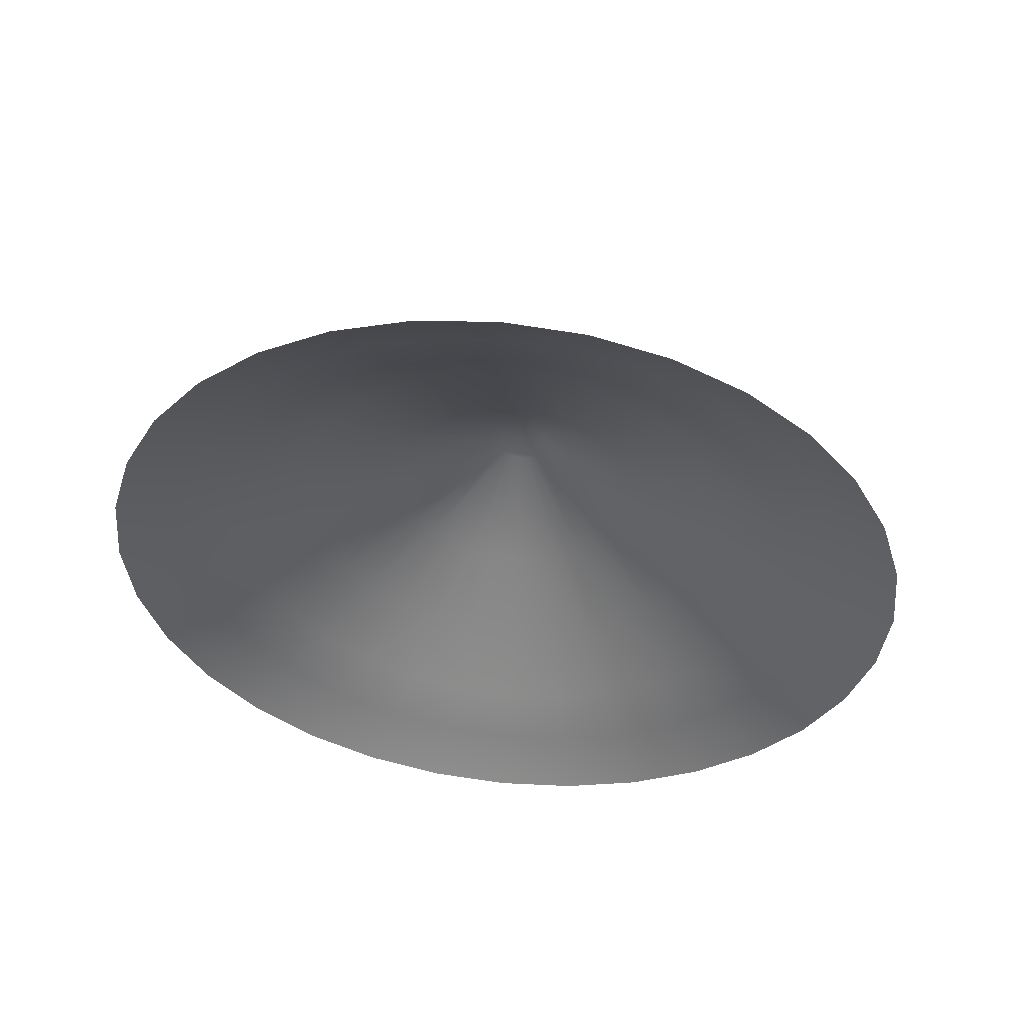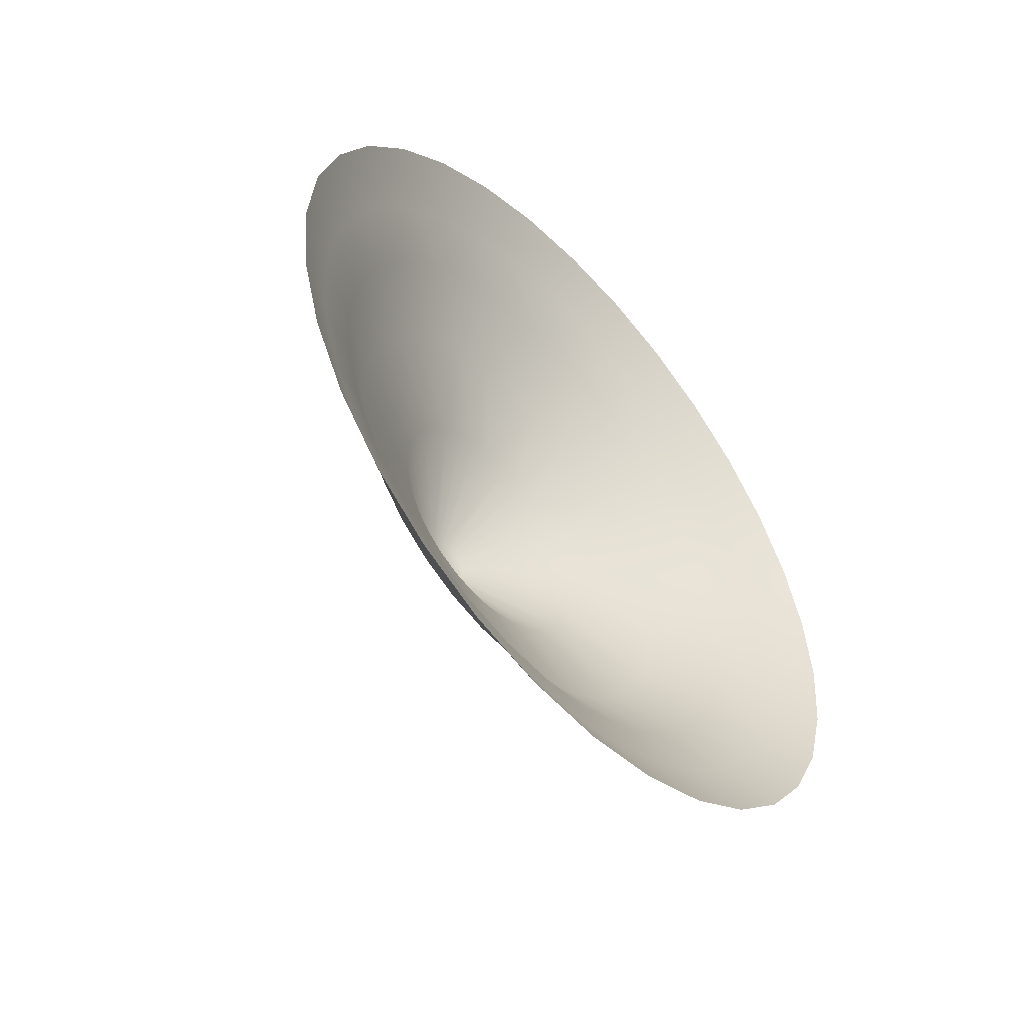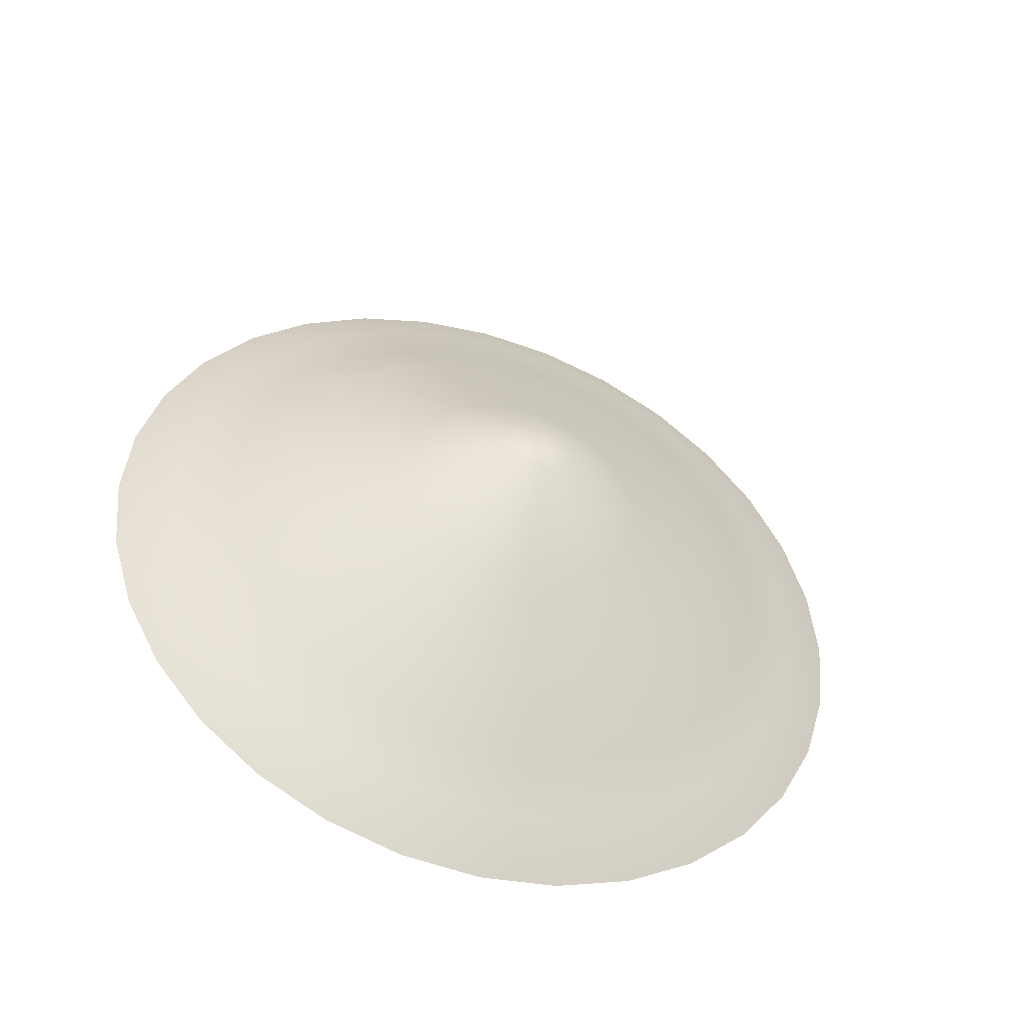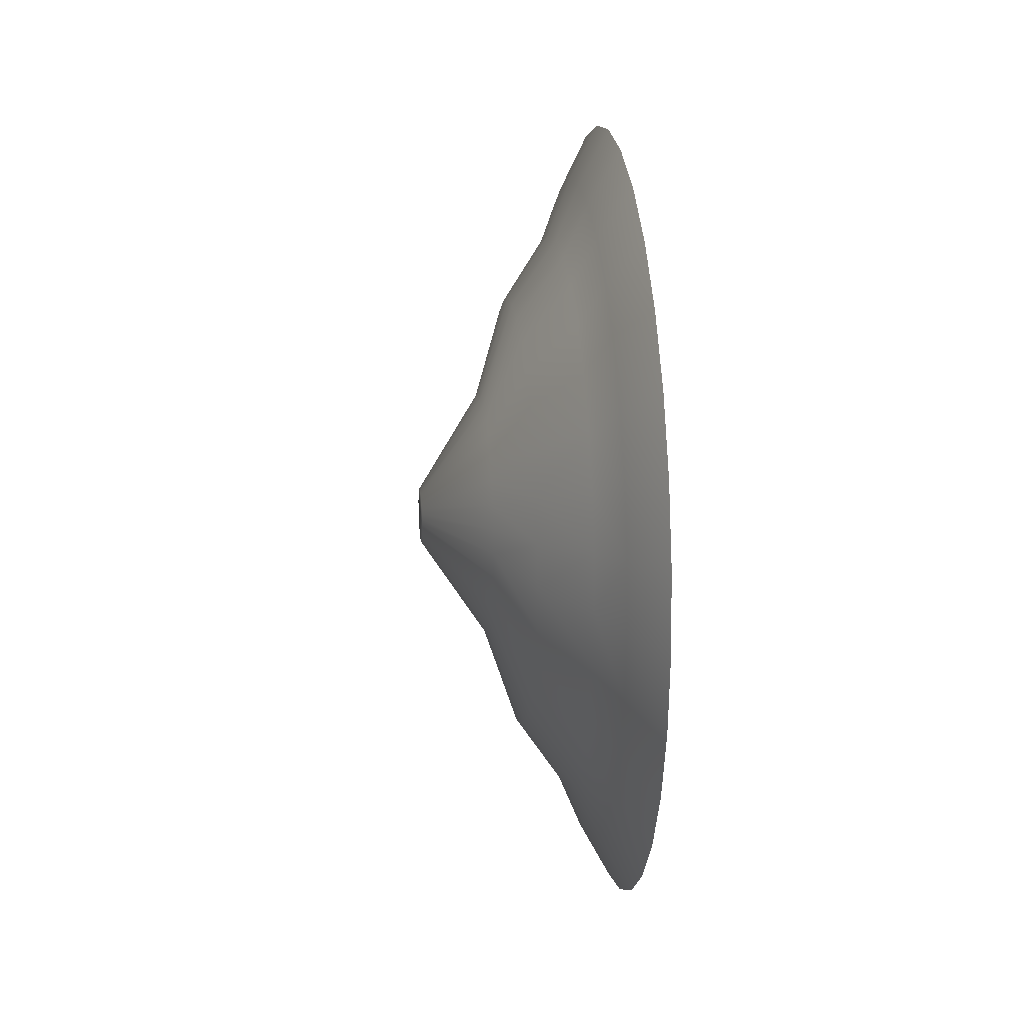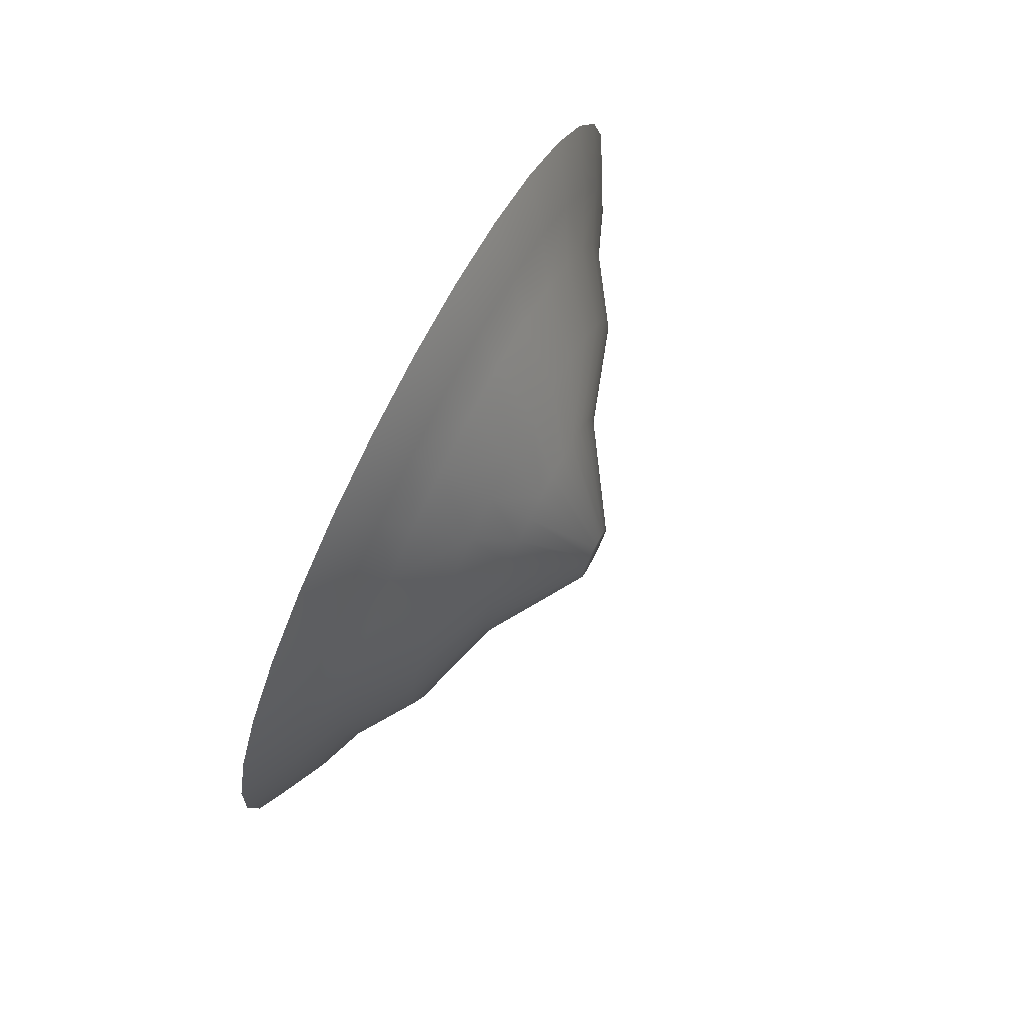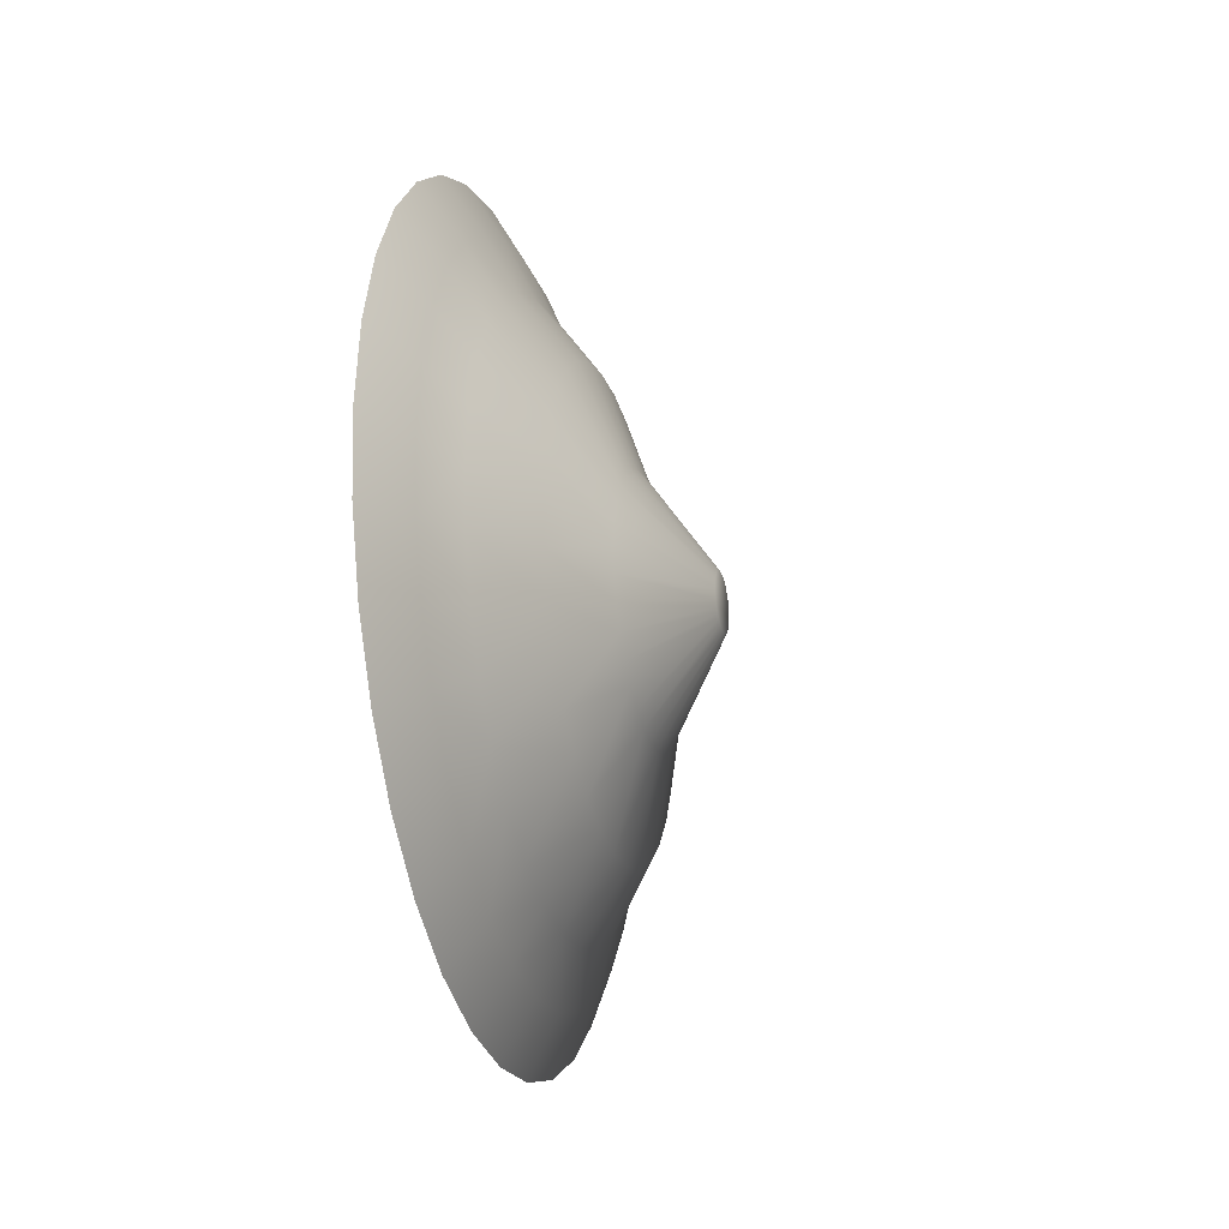
<metadata>
{"format":"obj","ext":"obj","renderer":"f3d","projection":"perspective","resolution":1024,"background":"white","views":[{"elev":52.6,"azim":96.2,"up":"+Y"},{"elev":-51.4,"azim":41.9,"up":"+Y"},{"elev":-45.1,"azim":-108.9,"up":"+Y"},{"elev":19.2,"azim":-6.3,"up":"+Z"},{"elev":76.6,"azim":-152.6,"up":"+Y"},{"elev":-26.0,"azim":-165.2,"up":"+Z"}]}
</metadata>
<code>
o Circle_Circle.001
v 0 -0 2.2
v 0 0.4292 2.158
v 0 0.8419 2.033
v 0 1.222 1.829
v 0 1.556 1.556
v 0 1.829 1.222
v 0 2.033 0.8419
v 0 2.158 0.4292
v -0 2.2 -0
v -0 2.158 -0.4292
v -0 2.033 -0.8419
v -0 1.829 -1.222
v -0 1.556 -1.556
v -0 1.222 -1.829
v -0 0.8419 -2.033
v -0 0.4292 -2.158
v -0 -0 -2.2
v -0 -0.4292 -2.158
v -0 -0.8419 -2.033
v -0 -1.222 -1.829
v -0 -1.556 -1.556
v -0 -1.829 -1.222
v -0 -2.033 -0.8419
v -0 -2.158 -0.4292
v 0 -2.2 0
v 0 -2.158 0.4292
v 0 -2.033 0.8419
v 0 -1.829 1.222
v 0 -1.556 1.556
v 0 -1.222 1.829
v 0 -0.8419 2.033
v 0 -0.4292 2.158
v -0.5326 -0 1.232
v -0.5326 0.2404 1.208
v -0.5326 0.4715 1.138
v -0.5326 0.6845 1.024
v -0.5326 0.8712 0.8712
v -0.5326 1.024 0.6845
v -0.5326 1.138 0.4715
v -0.5326 1.208 0.2404
v -0.5326 1.232 -0
v -0.5326 1.208 -0.2404
v -0.5326 1.138 -0.4715
v -0.5326 1.024 -0.6845
v -0.5326 0.8712 -0.8712
v -0.5326 0.6845 -1.024
v -0.5326 0.4715 -1.138
v -0.5326 0.2404 -1.208
v -0.5326 -0 -1.232
v -0.5326 -0.2404 -1.208
v -0.5326 -0.4715 -1.138
v -0.5326 -0.6845 -1.024
v -0.5326 -0.8712 -0.8712
v -0.5326 -1.024 -0.6845
v -0.5326 -1.138 -0.4715
v -0.5326 -1.208 -0.2404
v -0.5326 -1.232 0
v -0.5326 -1.208 0.2404
v -0.5326 -1.138 0.4715
v -0.5326 -1.024 0.6845
v -0.5326 -0.8712 0.8712
v -0.5326 -0.6845 1.024
v -0.5326 -0.4715 1.138
v -0.5326 -0.2404 1.208
v -1.065 -0 0.154
v -1.065 0.03004 0.151
v -1.065 0.05893 0.1423
v -1.065 0.08556 0.128
v -1.065 0.1089 0.1089
v -1.065 0.128 0.08556
v -1.065 0.1423 0.05893
v -1.065 0.151 0.03004
v -1.065 0.154 -0
v -1.065 0.151 -0.03004
v -1.065 0.1423 -0.05893
v -1.065 0.128 -0.08556
v -1.065 0.1089 -0.1089
v -1.065 0.08556 -0.128
v -1.065 0.05893 -0.1423
v -1.065 0.03004 -0.151
v -1.065 -0 -0.154
v -1.065 -0.03004 -0.151
v -1.065 -0.05893 -0.1423
v -1.065 -0.08556 -0.128
v -1.065 -0.1089 -0.1089
v -1.065 -0.128 -0.08556
v -1.065 -0.1423 -0.05893
v -1.065 -0.151 -0.03004
v -1.065 -0.154 0
v -1.065 -0.151 0.03004
v -1.065 -0.1423 0.05893
v -1.065 -0.128 0.08556
v -1.065 -0.1089 0.1089
v -1.065 -0.08556 0.128
v -1.065 -0.05893 0.1423
v -1.065 -0.03004 0.151
v -0.2866 -1.592 0
v -0.2866 -1.562 0.3107
v -0.2866 1.324 -0.8847
v -0.2866 1.126 -1.126
v -0.2866 -1.471 0.6094
v -0.2866 0.8847 -1.324
v -0.2866 -1.324 0.8847
v -0.2866 0.6094 -1.471
v -0.2866 -0 1.592
v -0.2866 0.3107 1.562
v -0.2866 -1.126 1.126
v -0.2866 0.3107 -1.562
v -0.2866 0.6094 1.471
v -0.2866 -0.8847 1.324
v -0.2866 -0 -1.592
v -0.2866 0.8847 1.324
v -0.2866 -0.6094 1.471
v -0.2866 -0.3107 -1.562
v -0.2866 1.126 1.126
v -0.2866 -0.3107 1.562
v -0.2866 -0.6094 -1.471
v -0.2866 1.324 0.8847
v -0.2866 -0.8847 -1.324
v -0.2866 1.471 0.6094
v -0.2866 -1.126 -1.126
v -0.2866 1.562 0.3107
v -0.2866 -1.324 -0.8847
v -0.2866 1.592 -0
v -0.2866 -1.471 -0.6094
v -0.2866 1.562 -0.3107
v -0.2866 -1.562 -0.3107
v -0.2866 1.471 -0.6094
v -0.1655 -1.853 0.3687
v -0.1655 1.336 -1.336
v -0.1655 -1.746 0.7232
v -0.1655 1.05 -1.571
v -0.1655 -1.571 1.05
v -0.1655 0.7232 -1.746
v -0.1655 0.3687 1.853
v -0.1655 -1.336 1.336
v -0.1655 0.3687 -1.853
v -0.1655 0.7232 1.746
v -0.1655 -1.05 1.571
v -0.1655 -0 -1.89
v -0.1655 1.05 1.571
v -0.1655 -0.7232 1.746
v -0.1655 -0.3687 -1.853
v -0.1655 1.336 1.336
v -0.1655 -0.3687 1.853
v -0.1655 -0.7232 -1.746
v -0.1655 1.571 1.05
v -0.1655 -1.05 -1.571
v -0.1655 1.746 0.7232
v -0.1655 -1.336 -1.336
v -0.1655 1.853 0.3687
v -0.1655 -1.571 -1.05
v -0.1655 1.89 -0
v -0.1655 -1.746 -0.7232
v -0.1655 1.853 -0.3687
v -0.1655 -1.853 -0.3687
v -0.1655 1.746 -0.7232
v -0.1655 -1.89 0
v -0.1655 1.571 -1.05
v -0.1655 -0 1.89
v -0.7101 -0.385 -0.5762
v -0.7101 -0.49 -0.49
v -0.7101 0.6402 0.2652
v -0.7101 0.6797 0.1352
v -0.7101 -0.5762 -0.385
v -0.7101 0.693 -0
v -0.7101 -0.6402 -0.2652
v -0.7101 0.6797 -0.1352
v -0.7101 -0.6797 -0.1352
v -0.7101 0.6402 -0.2652
v -0.7101 -0.693 0
v -0.7101 0.5762 -0.385
v -0.7101 -0.6797 0.1352
v -0.7101 0.49 -0.49
v -0.7101 -0.6402 0.2652
v -0.7101 0.385 -0.5762
v -0.7101 -0.5762 0.385
v -0.7101 0.2652 -0.6402
v -0.7101 -0 0.693
v -0.7101 0.1352 0.6797
v -0.7101 -0.49 0.49
v -0.7101 0.1352 -0.6797
v -0.7101 0.2652 0.6402
v -0.7101 -0.385 0.5762
v -0.7101 -0 -0.693
v -0.7101 0.385 0.5762
v -0.7101 -0.2652 0.6402
v -0.7101 -0.1352 -0.6797
v -0.7101 0.49 0.49
v -0.7101 -0.1352 0.6797
v -0.7101 -0.2652 -0.6402
v -0.7101 0.5762 0.385
f 98 57 58
f 100 44 45
f 98 59 101
f 100 46 102
f 103 59 60
f 104 46 47
f 105 34 106
f 103 61 107
f 104 48 108
f 109 34 35
f 107 62 110
f 111 48 49
f 109 36 112
f 110 63 113
f 111 50 114
f 112 37 115
f 116 63 64
f 117 50 51
f 115 38 118
f 116 33 105
f 117 52 119
f 118 39 120
f 119 53 121
f 120 40 122
f 121 54 123
f 122 41 124
f 123 55 125
f 126 41 42
f 125 56 127
f 126 43 128
f 127 57 97
f 99 43 44
f 161 85 162
f 163 72 164
f 165 85 86
f 164 73 166
f 165 87 167
f 168 73 74
f 167 88 169
f 168 75 170
f 169 89 171
f 170 76 172
f 171 90 173
f 172 77 174
f 173 91 175
f 174 78 176
f 175 92 177
f 178 78 79
f 180 65 66
f 181 92 93
f 182 79 80
f 180 67 183
f 181 94 184
f 182 81 185
f 183 68 186
f 184 95 187
f 185 82 188
f 186 69 189
f 190 95 96
f 188 83 191
f 192 69 70
f 190 65 179
f 161 83 84
f 192 71 163
f 83 75 67
f 157 99 159
f 156 97 158
f 155 128 157
f 156 125 127
f 155 124 126
f 154 123 125
f 151 124 153
f 150 123 152
f 149 122 151
f 148 121 150
f 149 118 120
f 146 119 148
f 145 105 160
f 144 118 147
f 146 114 117
f 145 113 116
f 144 112 115
f 143 111 114
f 142 110 113
f 138 112 141
f 137 111 140
f 136 110 139
f 138 106 109
f 134 108 137
f 133 107 136
f 135 105 106
f 134 102 104
f 131 103 133
f 132 100 102
f 129 101 131
f 159 100 130
f 129 97 98
f 26 158 129
f 12 130 13
f 26 131 27
f 14 130 132
f 27 133 28
f 14 134 15
f 2 160 135
f 29 133 136
f 15 137 16
f 2 138 3
f 29 139 30
f 17 137 140
f 3 141 4
f 31 139 142
f 17 143 18
f 4 144 5
f 31 145 32
f 19 143 146
f 6 144 147
f 32 160 1
f 19 148 20
f 7 147 149
f 21 148 150
f 8 149 151
f 21 152 22
f 8 153 9
f 22 154 23
f 10 153 155
f 24 154 156
f 10 157 11
f 24 158 25
f 11 159 12
f 39 192 163
f 51 161 52
f 33 190 179
f 37 192 38
f 51 188 191
f 64 187 190
f 36 189 37
f 49 188 50
f 62 187 63
f 35 186 36
f 49 182 185
f 61 184 62
f 34 183 35
f 47 182 48
f 60 181 61
f 33 180 34
f 47 176 178
f 59 177 60
f 45 176 46
f 58 175 59
f 45 172 174
f 58 171 173
f 43 172 44
f 56 171 57
f 42 170 43
f 55 169 56
f 42 166 168
f 55 165 167
f 40 166 41
f 53 165 54
f 39 164 40
f 53 161 162
f 98 97 57
f 100 99 44
f 98 58 59
f 100 45 46
f 103 101 59
f 104 102 46
f 105 33 34
f 103 60 61
f 104 47 48
f 109 106 34
f 107 61 62
f 111 108 48
f 109 35 36
f 110 62 63
f 111 49 50
f 112 36 37
f 116 113 63
f 117 114 50
f 115 37 38
f 116 64 33
f 117 51 52
f 118 38 39
f 119 52 53
f 120 39 40
f 121 53 54
f 122 40 41
f 123 54 55
f 126 124 41
f 125 55 56
f 126 42 43
f 127 56 57
f 99 128 43
f 161 84 85
f 163 71 72
f 165 162 85
f 164 72 73
f 165 86 87
f 168 166 73
f 167 87 88
f 168 74 75
f 169 88 89
f 170 75 76
f 171 89 90
f 172 76 77
f 173 90 91
f 174 77 78
f 175 91 92
f 178 176 78
f 180 179 65
f 181 177 92
f 182 178 79
f 180 66 67
f 181 93 94
f 182 80 81
f 183 67 68
f 184 94 95
f 185 81 82
f 186 68 69
f 190 187 95
f 188 82 83
f 192 189 69
f 190 96 65
f 161 191 83
f 192 70 71
f 67 66 65
f 65 96 67
f 96 95 67
f 95 94 91
f 94 93 91
f 93 92 91
f 91 90 87
f 90 89 87
f 89 88 87
f 87 86 85
f 85 84 87
f 84 83 87
f 83 82 79
f 82 81 79
f 81 80 79
f 79 78 77
f 77 76 75
f 75 74 71
f 74 73 71
f 73 72 71
f 71 70 67
f 70 69 67
f 69 68 67
f 79 77 83
f 77 75 83
f 67 95 91
f 91 87 83
f 75 71 67
f 67 91 83
f 157 128 99
f 156 127 97
f 155 126 128
f 156 154 125
f 155 153 124
f 154 152 123
f 151 122 124
f 150 121 123
f 149 120 122
f 148 119 121
f 149 147 118
f 146 117 119
f 145 116 105
f 144 115 118
f 146 143 114
f 145 142 113
f 144 141 112
f 143 140 111
f 142 139 110
f 138 109 112
f 137 108 111
f 136 107 110
f 138 135 106
f 134 104 108
f 133 103 107
f 135 160 105
f 134 132 102
f 131 101 103
f 132 130 100
f 129 98 101
f 159 99 100
f 129 158 97
f 26 25 158
f 12 159 130
f 26 129 131
f 14 13 130
f 27 131 133
f 14 132 134
f 2 1 160
f 29 28 133
f 15 134 137
f 2 135 138
f 29 136 139
f 17 16 137
f 3 138 141
f 31 30 139
f 17 140 143
f 4 141 144
f 31 142 145
f 19 18 143
f 6 5 144
f 32 145 160
f 19 146 148
f 7 6 147
f 21 20 148
f 8 7 149
f 21 150 152
f 8 151 153
f 22 152 154
f 10 9 153
f 24 23 154
f 10 155 157
f 24 156 158
f 11 157 159
f 39 38 192
f 51 191 161
f 33 64 190
f 37 189 192
f 51 50 188
f 64 63 187
f 36 186 189
f 49 185 188
f 62 184 187
f 35 183 186
f 49 48 182
f 61 181 184
f 34 180 183
f 47 178 182
f 60 177 181
f 33 179 180
f 47 46 176
f 59 175 177
f 45 174 176
f 58 173 175
f 45 44 172
f 58 57 171
f 43 170 172
f 56 169 171
f 42 168 170
f 55 167 169
f 42 41 166
f 55 54 165
f 40 164 166
f 53 162 165
f 39 163 164
f 53 52 161

</code>
